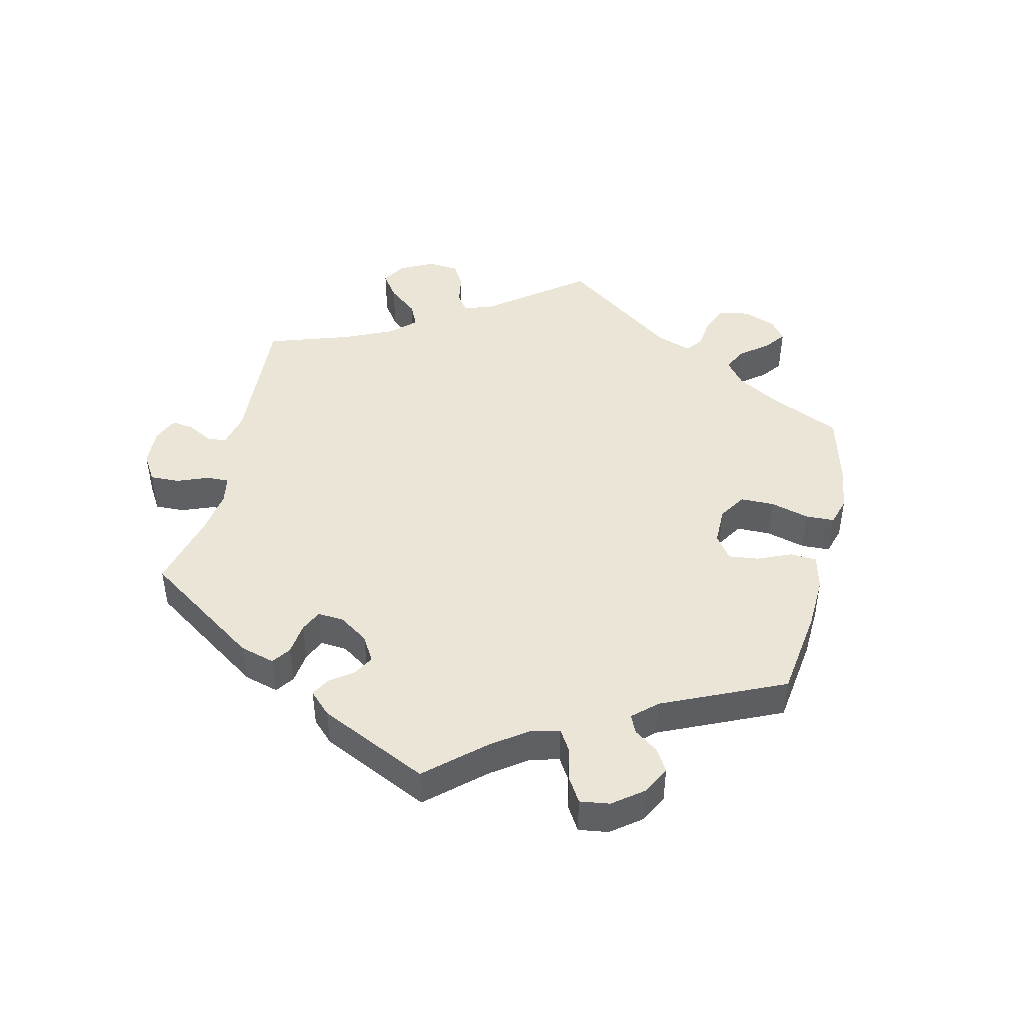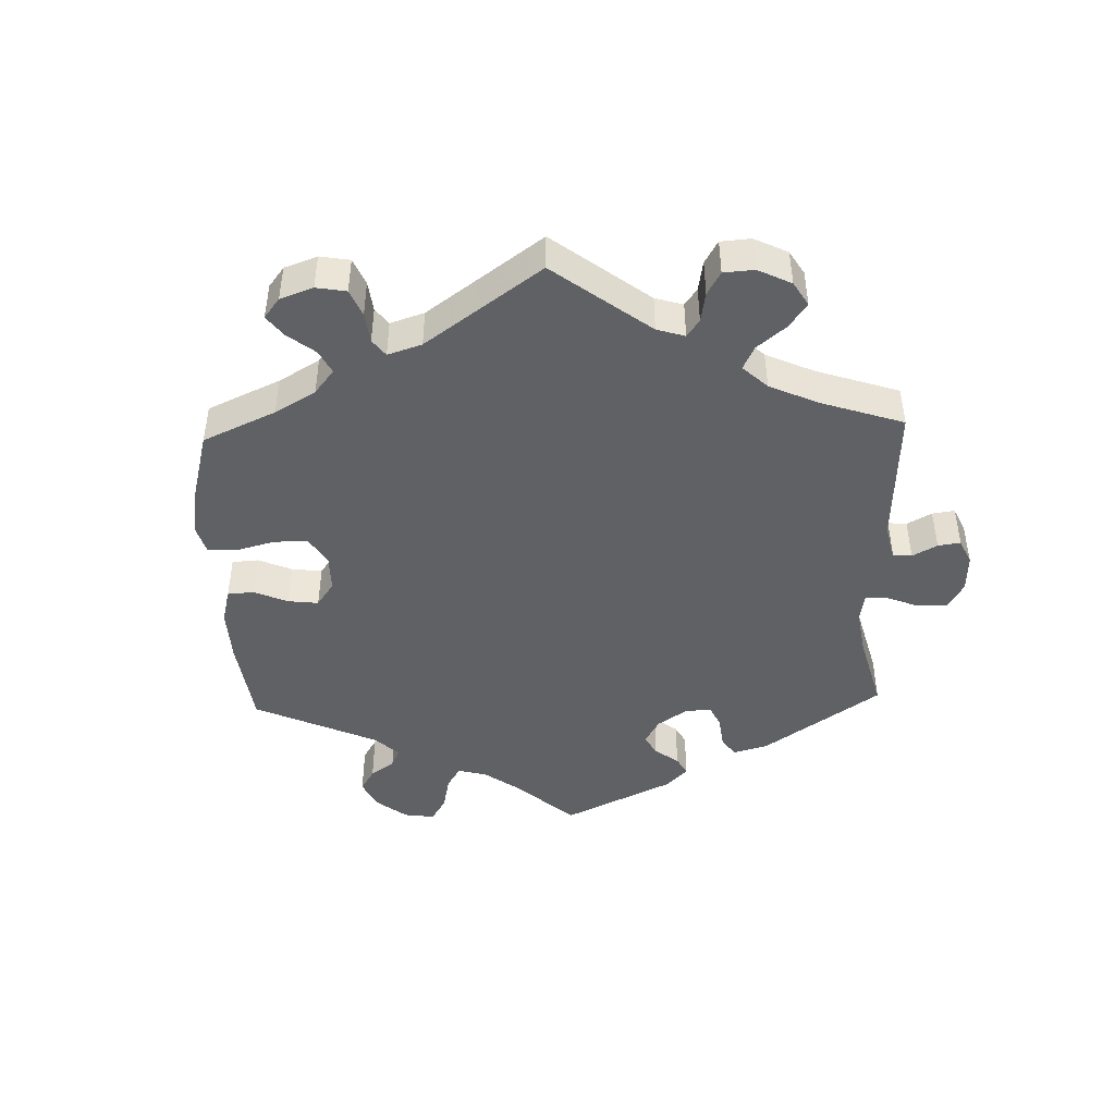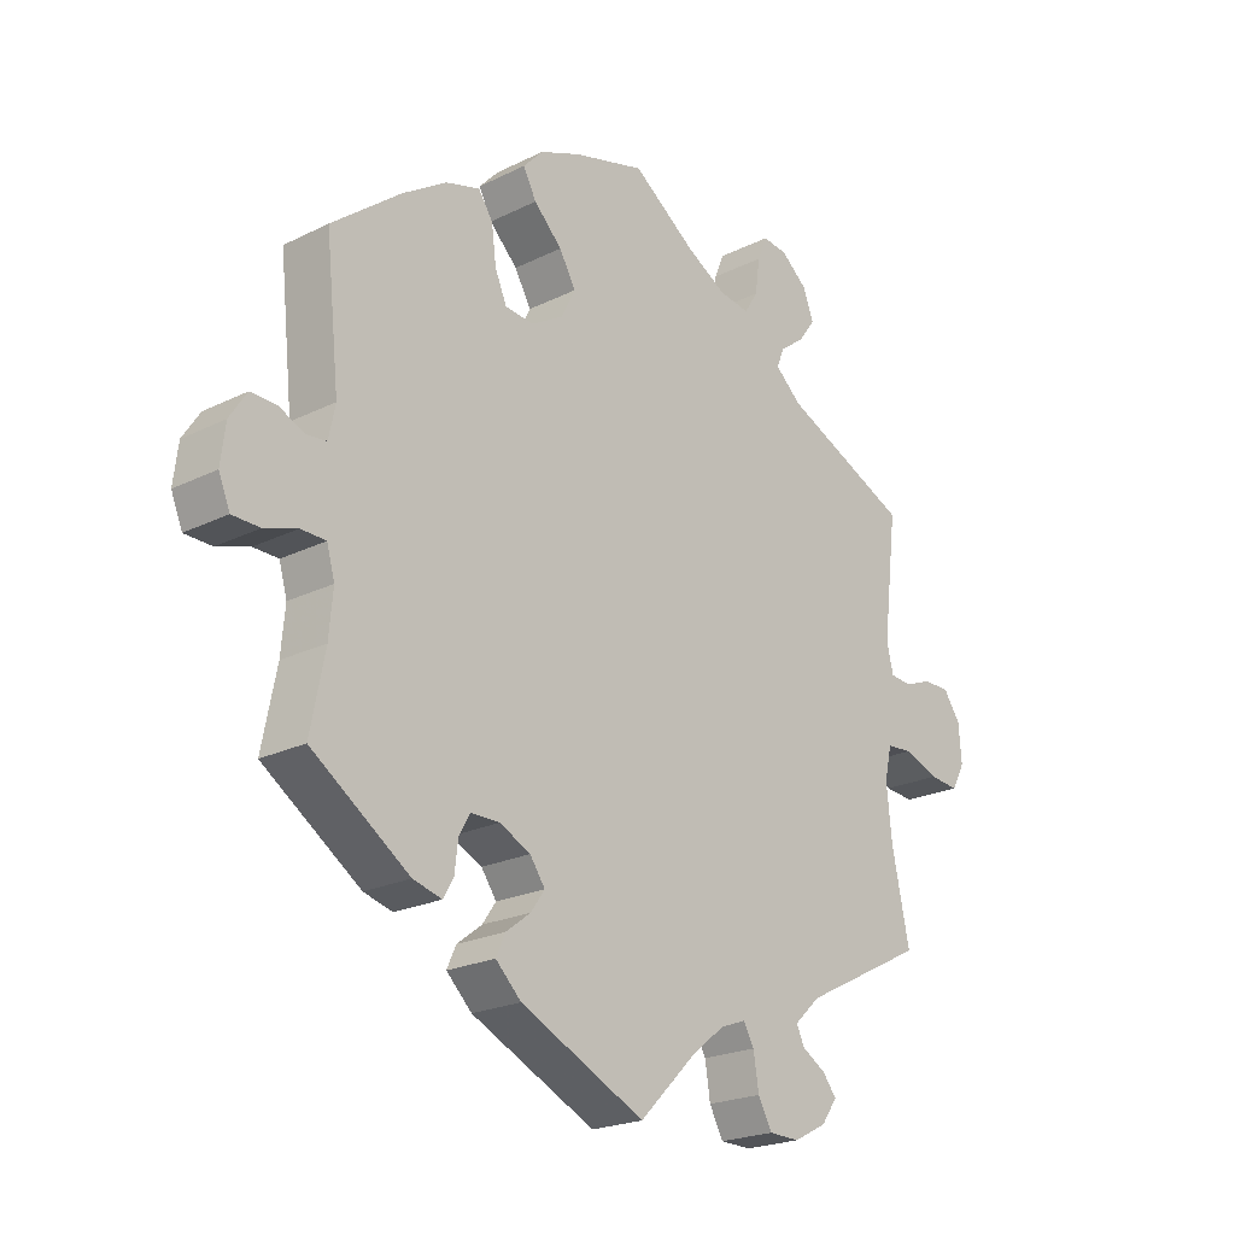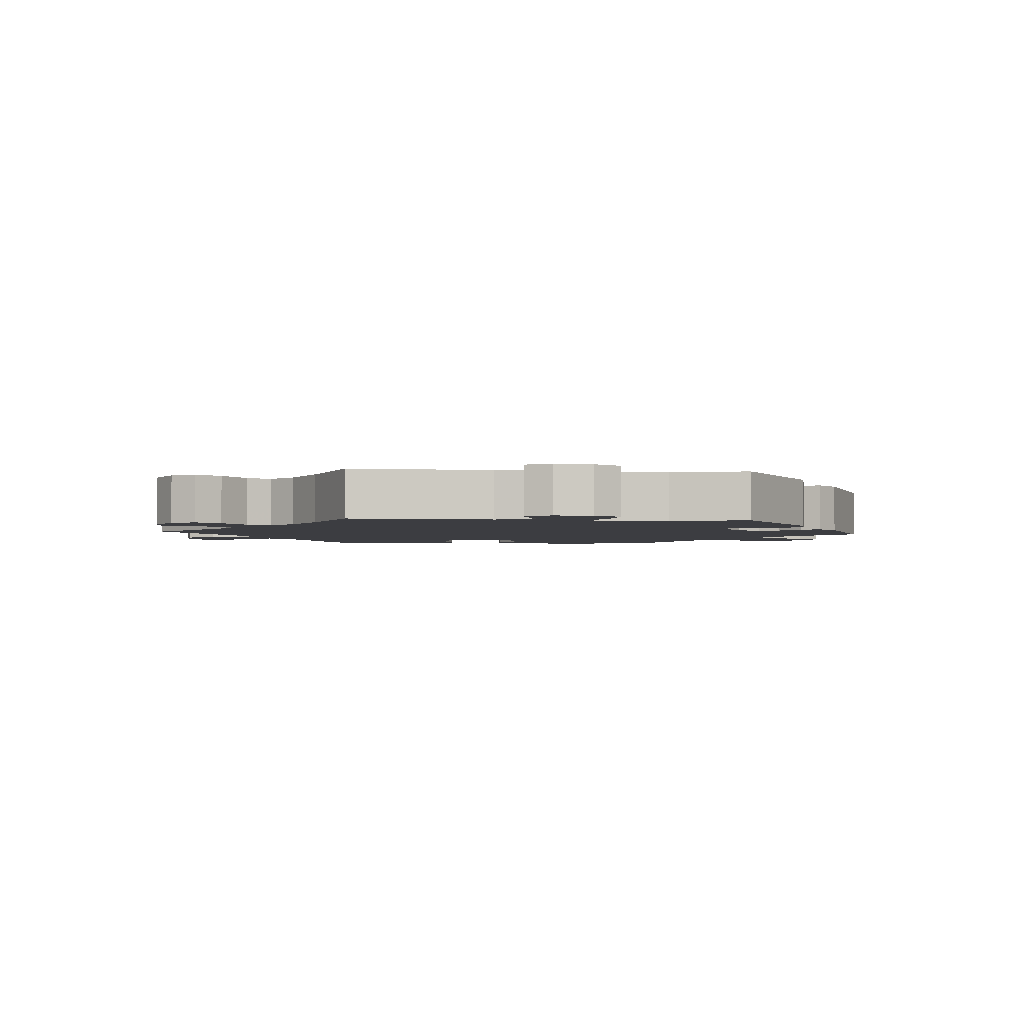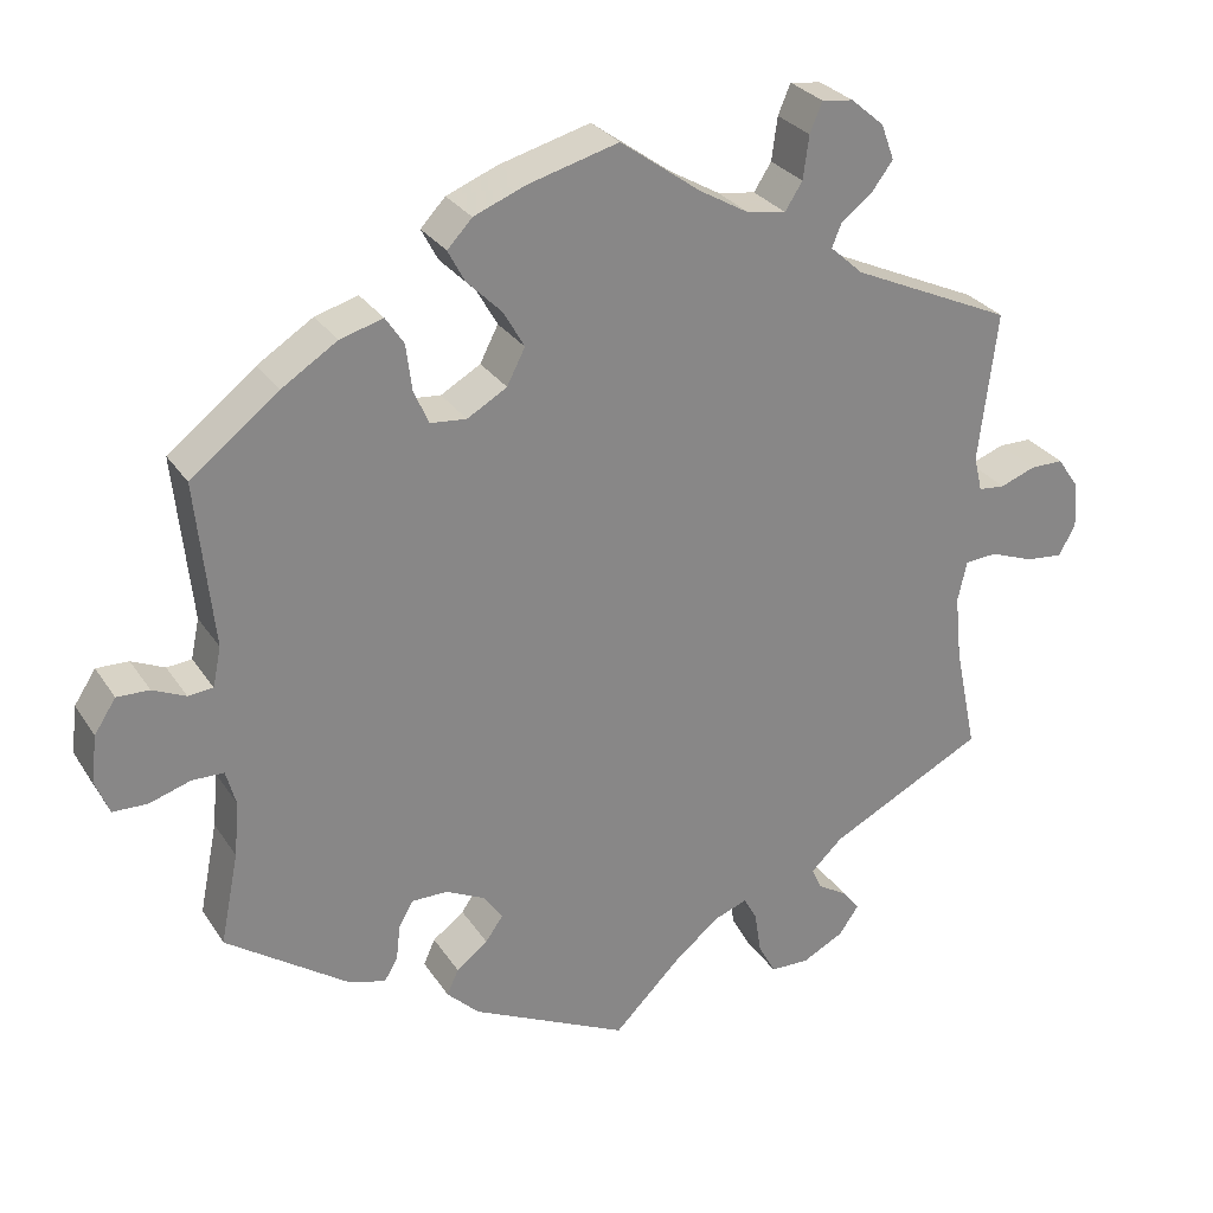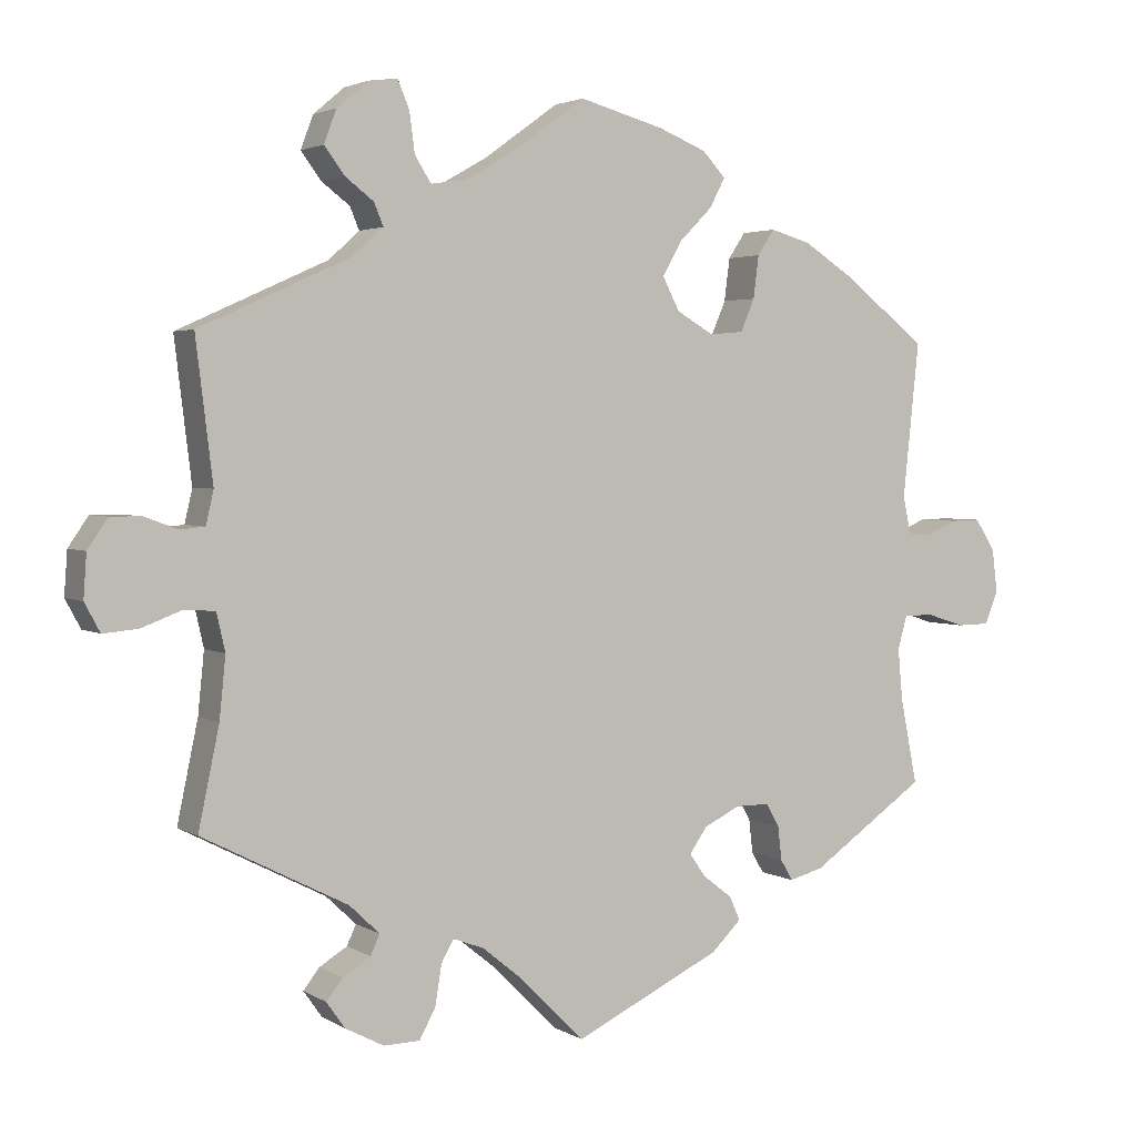
<metadata>
{"format":"obj","ext":"obj","renderer":"f3d","projection":"perspective","resolution":1024,"background":"white","views":[{"elev":45.8,"azim":-107.0,"up":"+Y"},{"elev":-45.6,"azim":61.9,"up":"+Y"},{"elev":-21.9,"azim":-49.0,"up":"+Z"},{"elev":-2.8,"azim":144.2,"up":"+Y"},{"elev":28.2,"azim":-26.6,"up":"+Z"},{"elev":2.9,"azim":151.8,"up":"+Z"}]}
</metadata>
<code>
v 0.312 0.07 -0.385
v 0.273 0.07 -0.422
v 0.285 0.07 -0.448
v 0.321 0.07 -0.47
v 0.342 0.07 -0.497
v 0.318 0.07 -0.531
v 0.268 0.07 -0.557
v 0.221 0.07 -0.556
v 0.2 0.07 -0.517
v 0.192 0.07 -0.466
v 0.176 0.07 -0.437
v 0.136 0.07 -0.452
v 0.083 0.07 -0.495
v 0 0.07 -0.578
v -0.19 0.07 -0.487
v -0.229 0.07 -0.449
v -0.215 0.07 -0.418
v -0.177 0.07 -0.389
v -0.156 0.07 -0.359
v -0.179 0.07 -0.326
v -0.226 0.07 -0.303
v -0.27 0.07 -0.303
v -0.287 0.07 -0.333
v -0.292 0.07 -0.377
v -0.308 0.07 -0.404
v -0.352 0.07 -0.392
v -0.501 0.07 -0.289
v -0.479 0.07 -0.178
v -0.473 0.07 -0.112
v -0.485 0.07 -0.069
v -0.523 0.07 -0.068
v -0.573 0.07 -0.084
v -0.615 0.07 -0.083
v -0.632 0.07 -0.041
v -0.625 0.07 0.016
v -0.599 0.07 0.056
v -0.56 0.07 0.055
v -0.52 0.07 0.037
v -0.49 0.07 0.04
v -0.48 0.07 0.088
v -0.501 0.07 0.288
v -0.395 0.07 0.371
v -0.328 0.07 0.414
v -0.276 0.07 0.429
v -0.254 0.07 0.396
v -0.247 0.07 0.341
v -0.229 0.07 0.299
v -0.185 0.07 0.295
v -0.137 0.07 0.323
v -0.115 0.07 0.366
v -0.14 0.07 0.41
v -0.183 0.07 0.453
v -0.203 0.07 0.491
v -0.173 0.07 0.523
v -0.111 0.07 0.548
v -0.001 0.07 0.578
v 0.096 0.07 0.508
v 0.157 0.07 0.473
v 0.203 0.07 0.466
v 0.224 0.07 0.499
v 0.231 0.07 0.551
v 0.246 0.07 0.587
v 0.284 0.07 0.582
v 0.324 0.07 0.548
v 0.34 0.07 0.505
v 0.314 0.07 0.47
v 0.277 0.07 0.442
v 0.265 0.07 0.413
v 0.305 0.07 0.377
v 0.5 0.07 0.289
v 0.478 0.07 0.108
v 0.488 0.07 0.065
v 0.52 0.07 0.062
v 0.563 0.07 0.078
v 0.603 0.07 0.078
v 0.629 0.07 0.04
v 0.633 0.07 -0.016
v 0.613 0.07 -0.053
v 0.568 0.07 -0.049
v 0.515 0.07 -0.029
v 0.476 0.07 -0.032
v 0.465 0.07 -0.081
v 0.473 0.07 -0.16
v 0.5 0.07 -0.289
v 0.312 0 -0.385
v 0.273 0 -0.422
v 0.285 0 -0.448
v 0.321 0 -0.47
v 0.342 0 -0.497
v 0.318 0 -0.531
v 0.268 0 -0.557
v 0.221 0 -0.556
v 0.2 0 -0.517
v 0.192 0 -0.466
v 0.176 0 -0.437
v 0.136 0 -0.452
v 0.083 0 -0.495
v 0 0 -0.578
v -0.19 0 -0.487
v -0.229 0 -0.449
v -0.215 0 -0.418
v -0.177 0 -0.389
v -0.156 0 -0.359
v -0.179 0 -0.326
v -0.226 0 -0.303
v -0.27 0 -0.303
v -0.287 0 -0.333
v -0.292 0 -0.377
v -0.308 0 -0.404
v -0.352 0 -0.392
v -0.501 0 -0.289
v -0.479 0 -0.178
v -0.473 0 -0.112
v -0.485 0 -0.069
v -0.523 0 -0.068
v -0.573 0 -0.084
v -0.615 0 -0.083
v -0.632 0 -0.041
v -0.625 0 0.016
v -0.599 0 0.056
v -0.56 0 0.055
v -0.52 0 0.037
v -0.49 0 0.04
v -0.48 0 0.088
v -0.501 0 0.288
v -0.395 0 0.371
v -0.328 0 0.414
v -0.276 0 0.429
v -0.254 0 0.396
v -0.247 0 0.341
v -0.229 0 0.299
v -0.185 0 0.295
v -0.137 0 0.323
v -0.115 0 0.366
v -0.14 0 0.41
v -0.183 0 0.453
v -0.203 0 0.491
v -0.173 0 0.523
v -0.111 0 0.548
v -0.001 0 0.578
v 0.096 0 0.508
v 0.157 0 0.473
v 0.203 0 0.466
v 0.224 0 0.499
v 0.231 0 0.551
v 0.246 0 0.587
v 0.284 0 0.582
v 0.324 0 0.548
v 0.34 0 0.505
v 0.314 0 0.47
v 0.277 0 0.442
v 0.265 0 0.413
v 0.305 0 0.377
v 0.5 0 0.289
v 0.478 0 0.108
v 0.488 0 0.065
v 0.52 0 0.062
v 0.563 0 0.078
v 0.603 0 0.078
v 0.629 0 0.04
v 0.633 0 -0.016
v 0.613 0 -0.053
v 0.568 0 -0.049
v 0.515 0 -0.029
v 0.476 0 -0.032
v 0.465 0 -0.081
v 0.473 0 -0.16
v 0.5 0 -0.289
f 83 84 1
f 82 83 1 2
f 81 82 2
f 77 78 79 80
f 77 80 81
f 76 77 81
f 73 74 75 76
f 72 73 76 81
f 71 72 81 2
f 69 70 71 2
f 64 65 66 67
f 62 63 64 67
f 60 61 62 67
f 59 60 67 68
f 58 59 68 69
f 54 55 56 57
f 51 52 53 54
f 50 51 54 57
f 49 50 57 58
f 43 44 45 46
f 43 46 47
f 40 41 42 43
f 39 40 43 47
f 35 36 37 38
f 35 38 39
f 34 35 39
f 31 32 33 34
f 30 31 34 39
f 29 30 39 47
f 25 26 27 28
f 23 24 25 28
f 22 23 28 29
f 21 22 29 47
f 15 16 17 18
f 13 14 15 18
f 12 13 18 19
f 11 12 19 20
f 7 8 9 10
f 7 10 11
f 6 7 11
f 3 4 5 6
f 2 3 6 11
f 48 49 58 69
f 48 69 2 11
f 21 47 48
f 11 20 21 48
f 85 168 167
f 86 85 167 166
f 86 166 165
f 164 163 162 161
f 165 164 161
f 165 161 160
f 160 159 158 157
f 165 160 157 156
f 86 165 156 155
f 86 155 154 153
f 151 150 149 148
f 151 148 147 146
f 151 146 145 144
f 152 151 144 143
f 153 152 143 142
f 141 140 139 138
f 138 137 136 135
f 141 138 135 134
f 142 141 134 133
f 130 129 128 127
f 131 130 127
f 127 126 125 124
f 131 127 124 123
f 122 121 120 119
f 123 122 119
f 123 119 118
f 118 117 116 115
f 123 118 115 114
f 131 123 114 113
f 112 111 110 109
f 112 109 108 107
f 113 112 107 106
f 131 113 106 105
f 102 101 100 99
f 102 99 98 97
f 103 102 97 96
f 104 103 96 95
f 94 93 92 91
f 95 94 91
f 95 91 90
f 90 89 88 87
f 95 90 87 86
f 153 142 133 132
f 95 86 153 132
f 132 131 105
f 132 105 104 95
f 1 85 86 2
f 2 86 87 3
f 3 87 88 4
f 4 88 89 5
f 5 89 90 6
f 6 90 91 7
f 7 91 92 8
f 8 92 93 9
f 9 93 94 10
f 10 94 95 11
f 11 95 96 12
f 12 96 97 13
f 13 97 98 14
f 14 98 99 15
f 15 99 100 16
f 16 100 101 17
f 17 101 102 18
f 18 102 103 19
f 19 103 104 20
f 20 104 105 21
f 21 105 106 22
f 22 106 107 23
f 23 107 108 24
f 24 108 109 25
f 25 109 110 26
f 26 110 111 27
f 27 111 112 28
f 28 112 113 29
f 29 113 114 30
f 30 114 115 31
f 31 115 116 32
f 32 116 117 33
f 33 117 118 34
f 34 118 119 35
f 35 119 120 36
f 36 120 121 37
f 37 121 122 38
f 38 122 123 39
f 39 123 124 40
f 40 124 125 41
f 41 125 126 42
f 42 126 127 43
f 43 127 128 44
f 44 128 129 45
f 45 129 130 46
f 46 130 131 47
f 47 131 132 48
f 48 132 133 49
f 49 133 134 50
f 50 134 135 51
f 51 135 136 52
f 52 136 137 53
f 53 137 138 54
f 54 138 139 55
f 55 139 140 56
f 56 140 141 57
f 57 141 142 58
f 58 142 143 59
f 59 143 144 60
f 60 144 145 61
f 61 145 146 62
f 62 146 147 63
f 63 147 148 64
f 64 148 149 65
f 65 149 150 66
f 66 150 151 67
f 67 151 152 68
f 68 152 153 69
f 69 153 154 70
f 70 154 155 71
f 71 155 156 72
f 72 156 157 73
f 73 157 158 74
f 74 158 159 75
f 75 159 160 76
f 76 160 161 77
f 77 161 162 78
f 78 162 163 79
f 79 163 164 80
f 80 164 165 81
f 81 165 166 82
f 82 166 167 83
f 83 167 168 84
f 84 168 85 1

</code>
